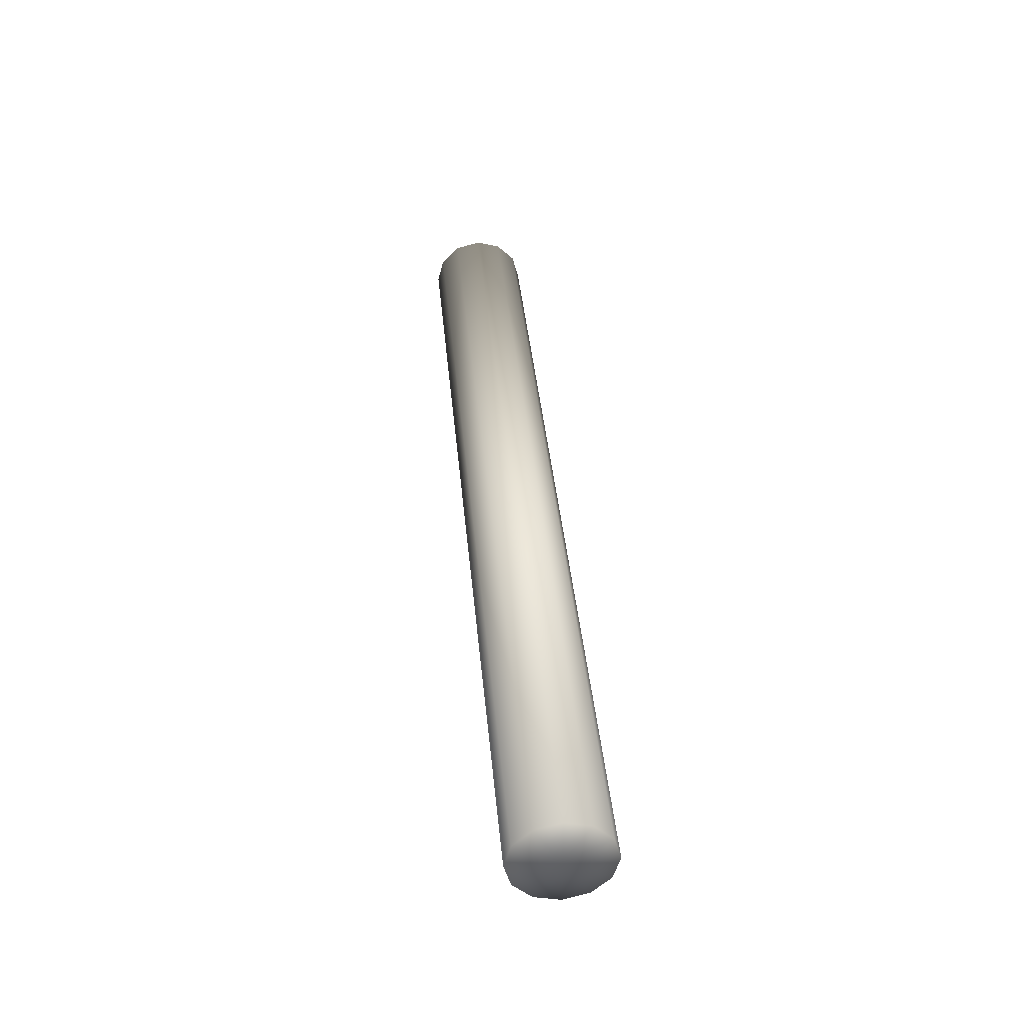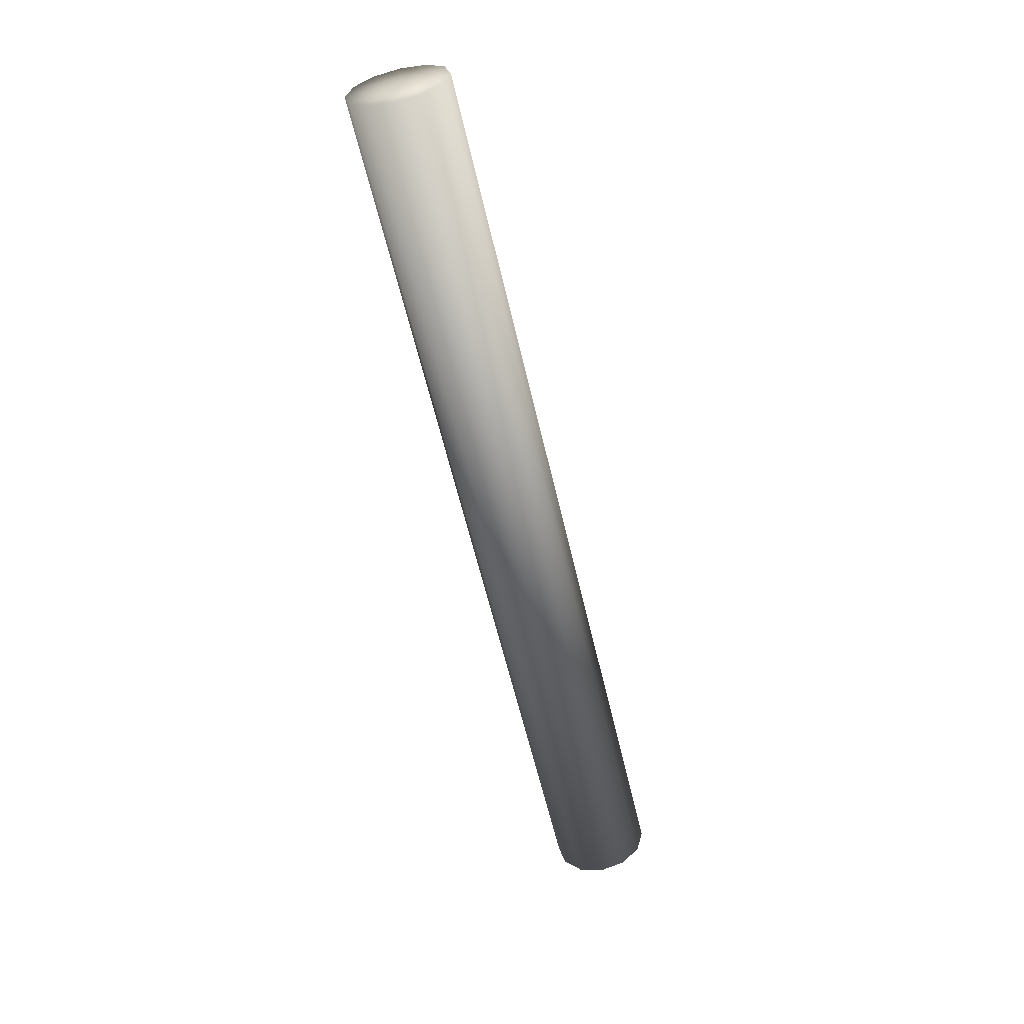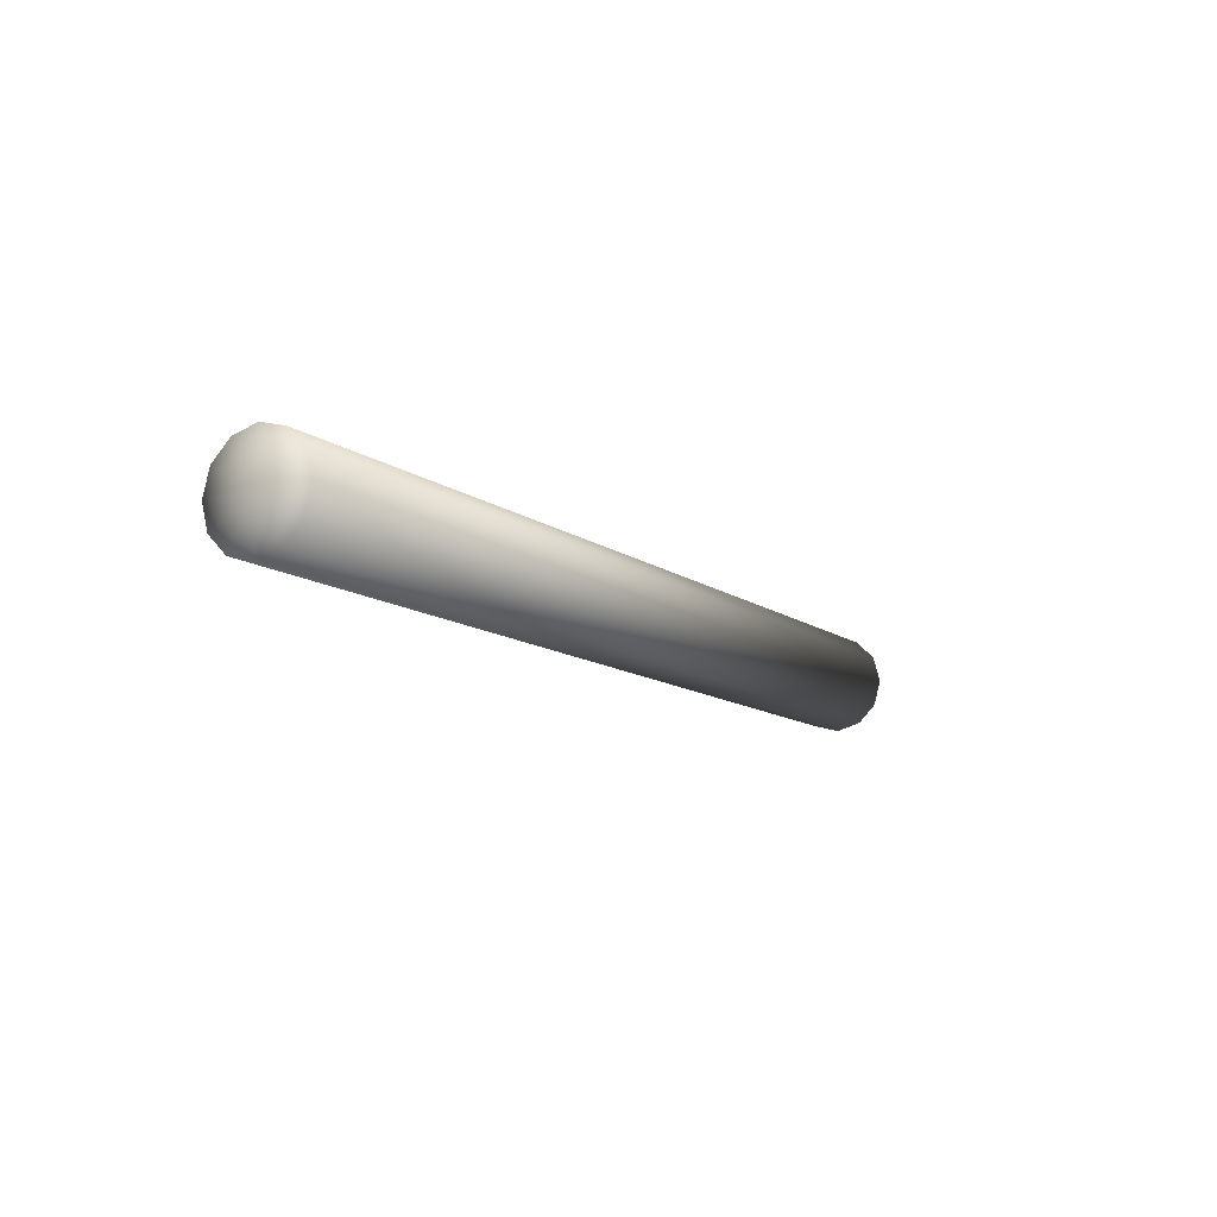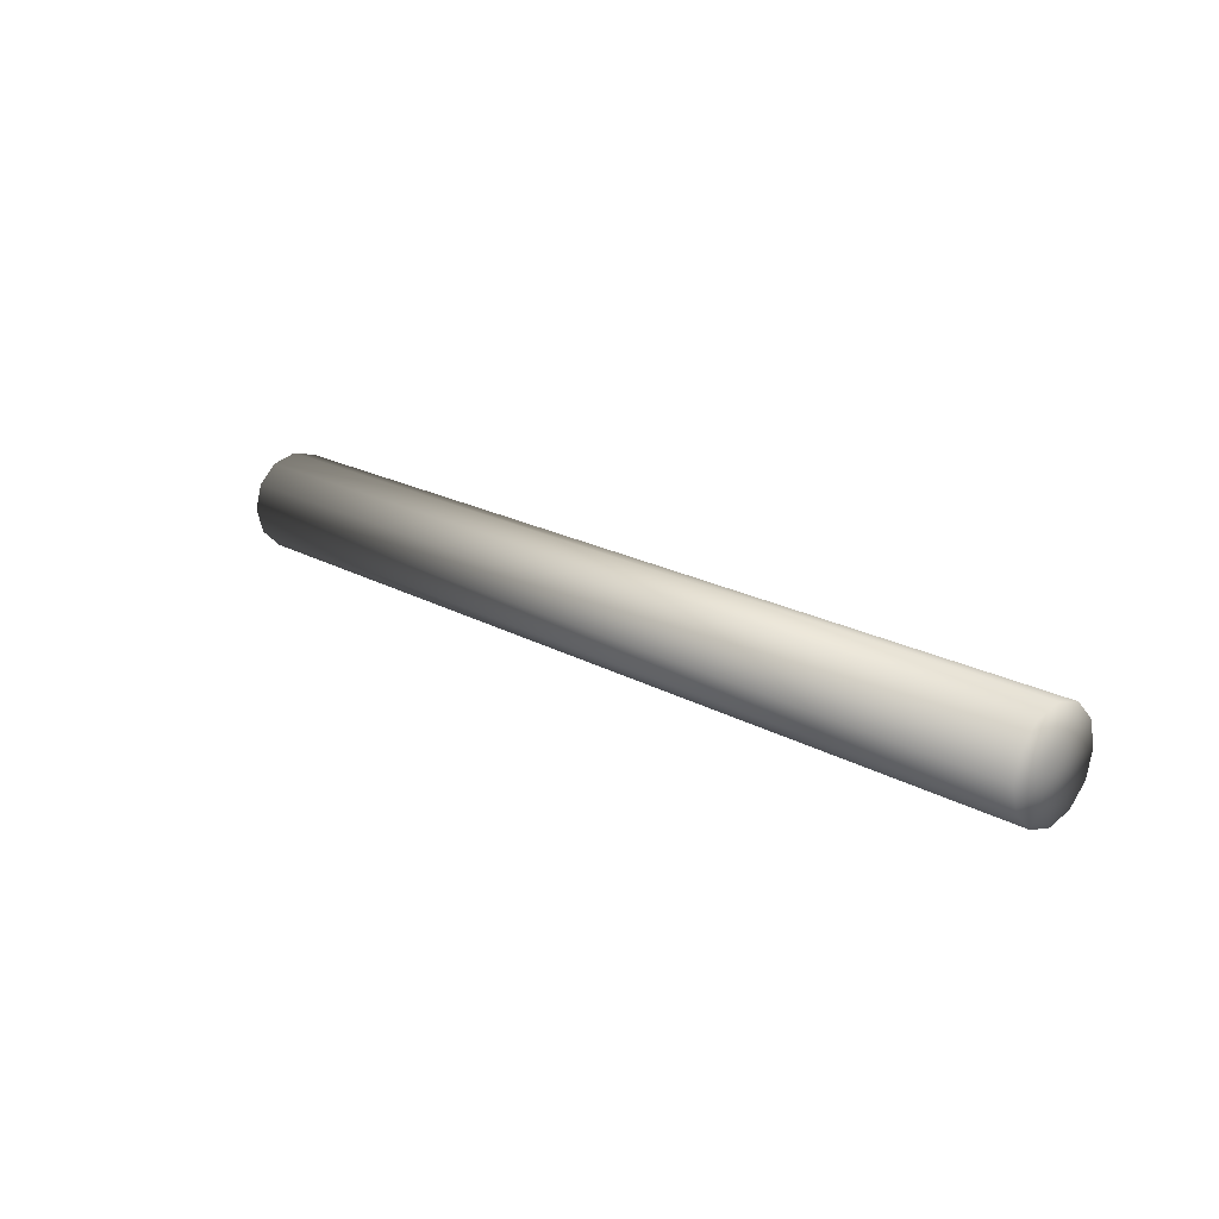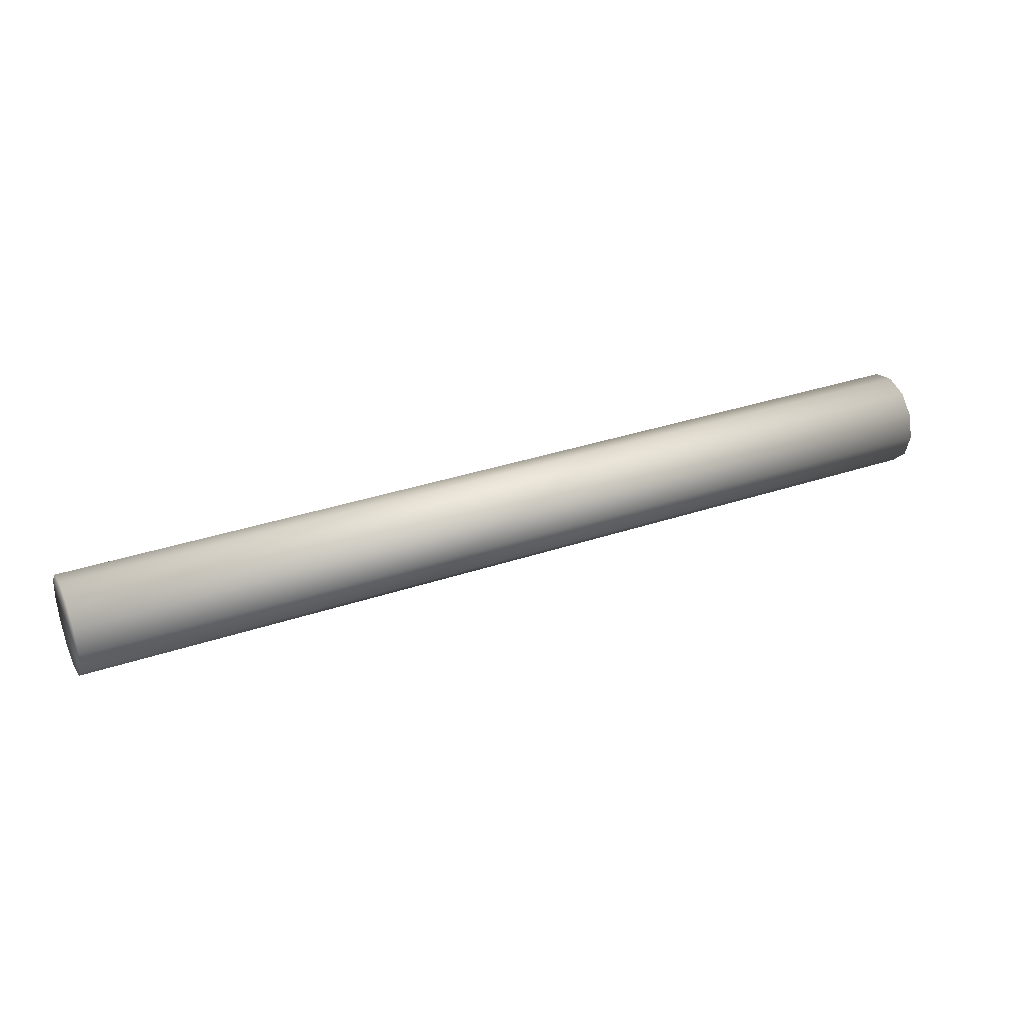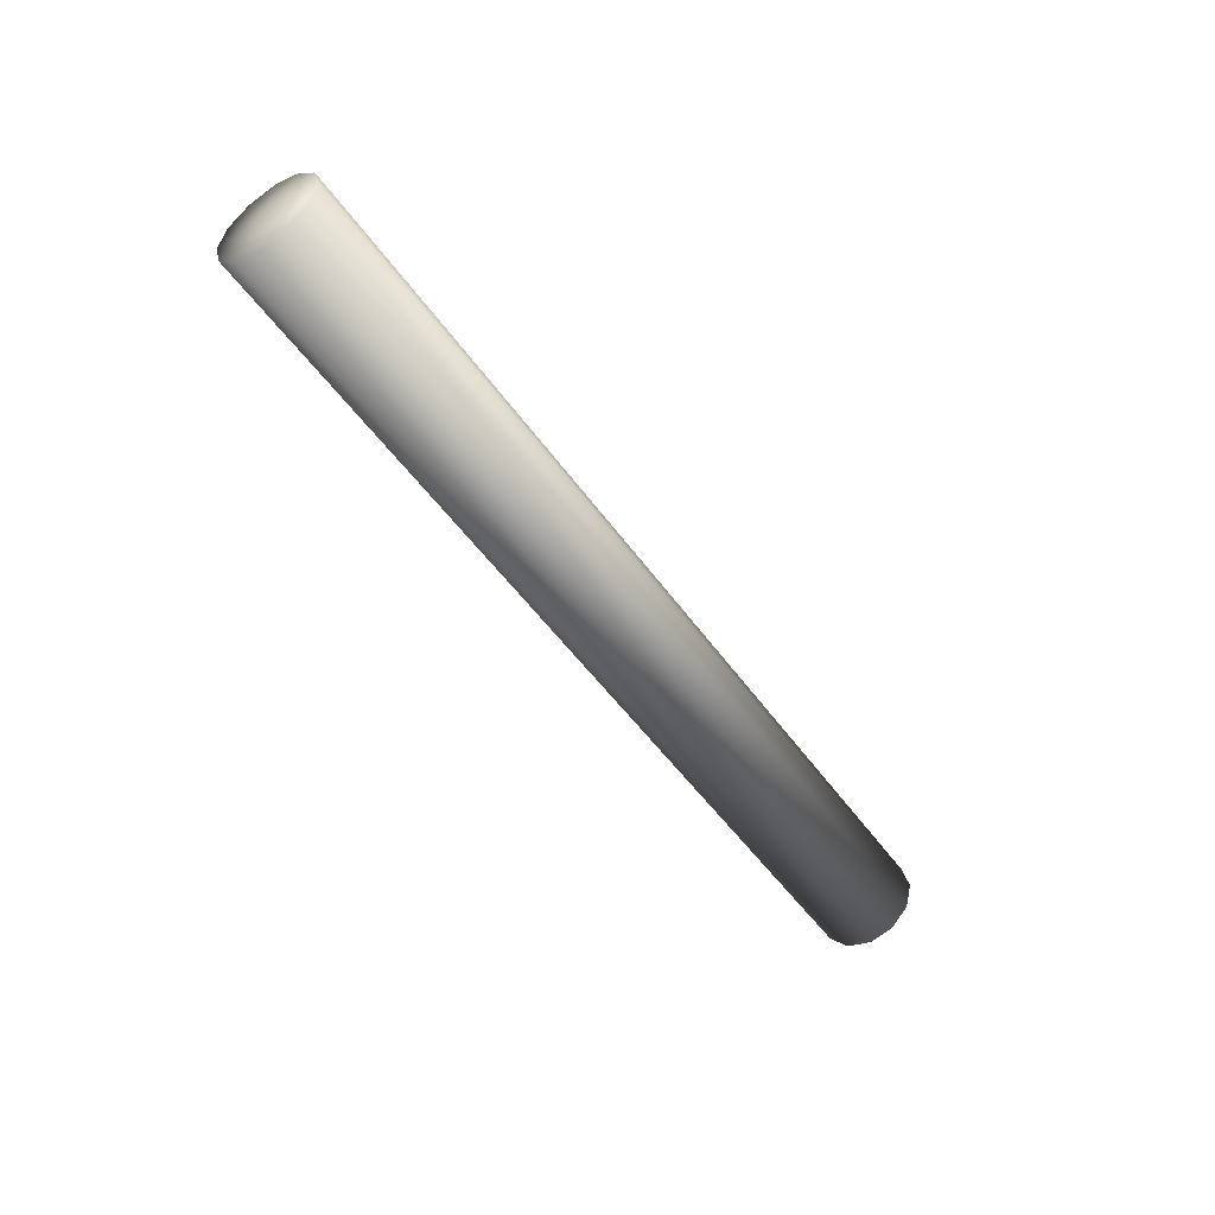
<metadata>
{"format":"obj","ext":"obj","renderer":"f3d","projection":"perspective","resolution":1024,"background":"white","views":[{"elev":39.2,"azim":84.8,"up":"+Y"},{"elev":-58.6,"azim":102.9,"up":"+Y"},{"elev":-11.8,"azim":121.5,"up":"+Z"},{"elev":19.6,"azim":-133.7,"up":"+Y"},{"elev":33.8,"azim":-24.6,"up":"+Y"},{"elev":-49.9,"azim":-56.3,"up":"+Z"}]}
</metadata>
<code>
v 0.09478 0.01374 0
v 0.09478 0.0119 -0.006869
v 0.09478 0.006869 -0.0119
v 0.09478 0 -0.01374
v 0.09478 -0.006869 -0.0119
v 0.09478 -0.0119 -0.006869
v 0.09478 -0.01374 0
v 0.09478 -0.0119 0.006869
v 0.09478 -0.006869 0.0119
v 0.09478 0 0.01374
v 0.09478 0.006869 0.0119
v 0.09478 0.0119 0.006869
v 0.3519 0.01374 0
v 0.3519 0.0119 -0.006869
v 0.3519 0.006869 -0.0119
v 0.3519 0 -0.01374
v 0.3519 -0.006869 -0.0119
v 0.3519 -0.0119 -0.006869
v 0.3519 -0.01374 0
v 0.3519 -0.0119 0.006869
v 0.3519 -0.006869 0.0119
v 0.3519 0 0.01374
v 0.3519 0.006869 0.0119
v 0.3519 0.0119 0.006869
v 0.09478 0 0
v 0.3519 0 0
f 25 1 2
f 26 14 13
f 25 2 3
f 26 15 14
f 25 3 4
f 26 16 15
f 25 4 5
f 26 17 16
f 25 5 6
f 26 18 17
f 25 6 7
f 26 19 18
f 25 7 8
f 26 20 19
f 25 8 9
f 26 21 20
f 25 9 10
f 26 22 21
f 25 10 11
f 26 23 22
f 25 11 12
f 26 24 23
f 12 1 25
f 26 13 24
f 13 1 12
f 13 12 24
f 11 23 24
f 11 24 12
f 10 22 23
f 10 23 11
f 9 21 22
f 9 22 10
f 8 20 21
f 8 21 9
f 7 19 20
f 7 20 8
f 6 18 19
f 6 19 7
f 5 17 18
f 5 18 6
f 4 16 17
f 4 17 5
f 3 15 16
f 3 16 4
f 2 14 15
f 2 15 3
f 1 13 14
f 1 14 2

</code>
